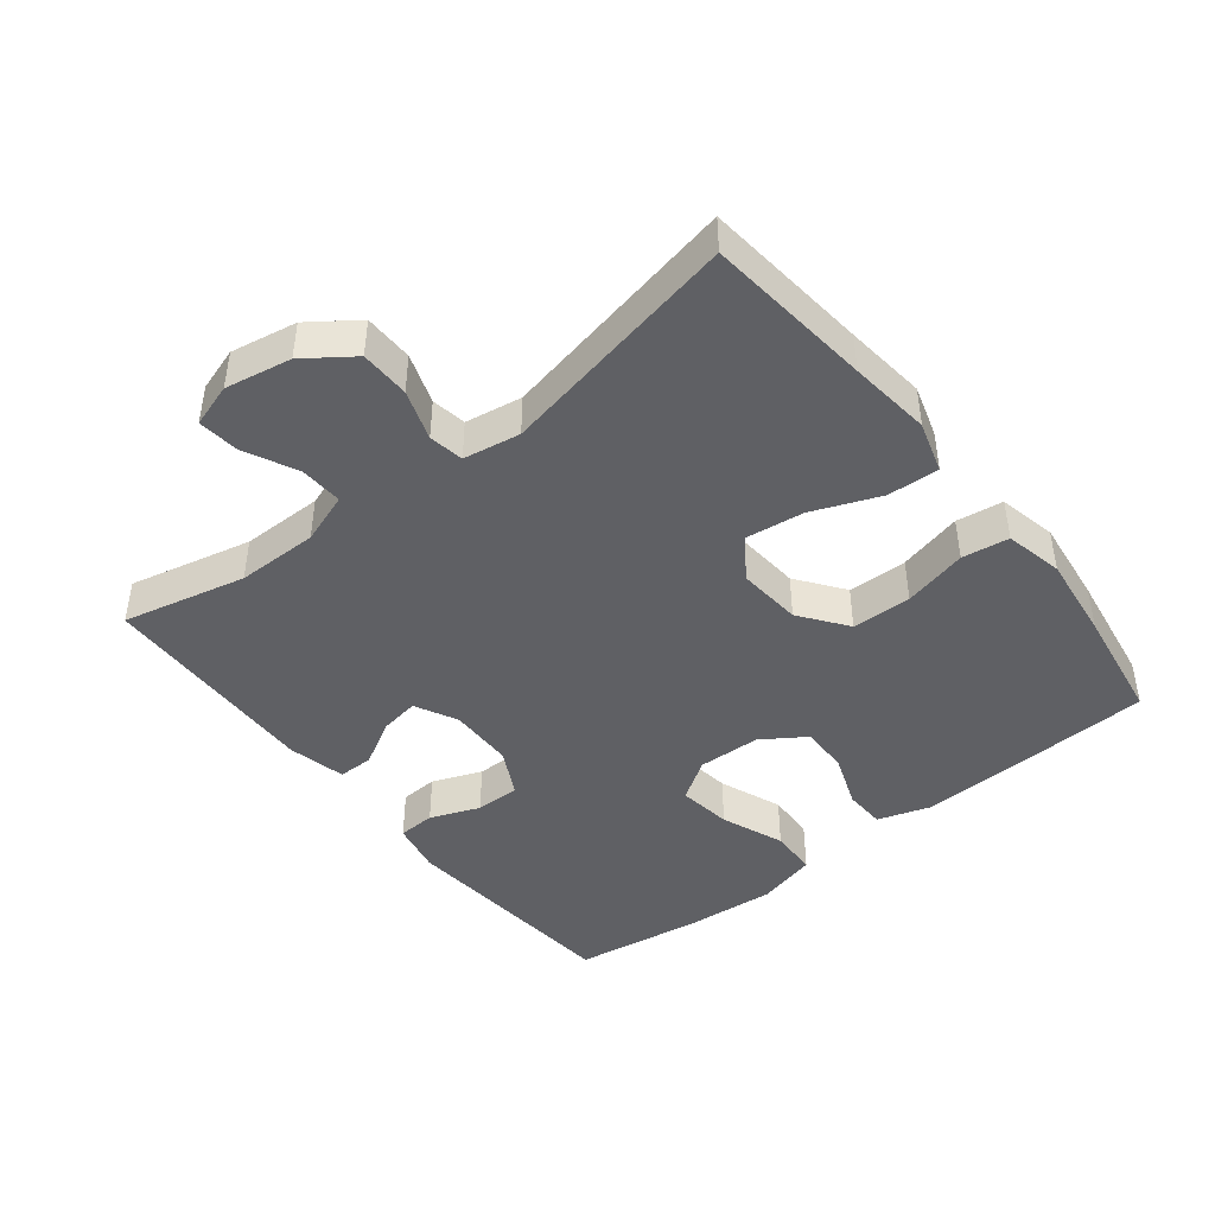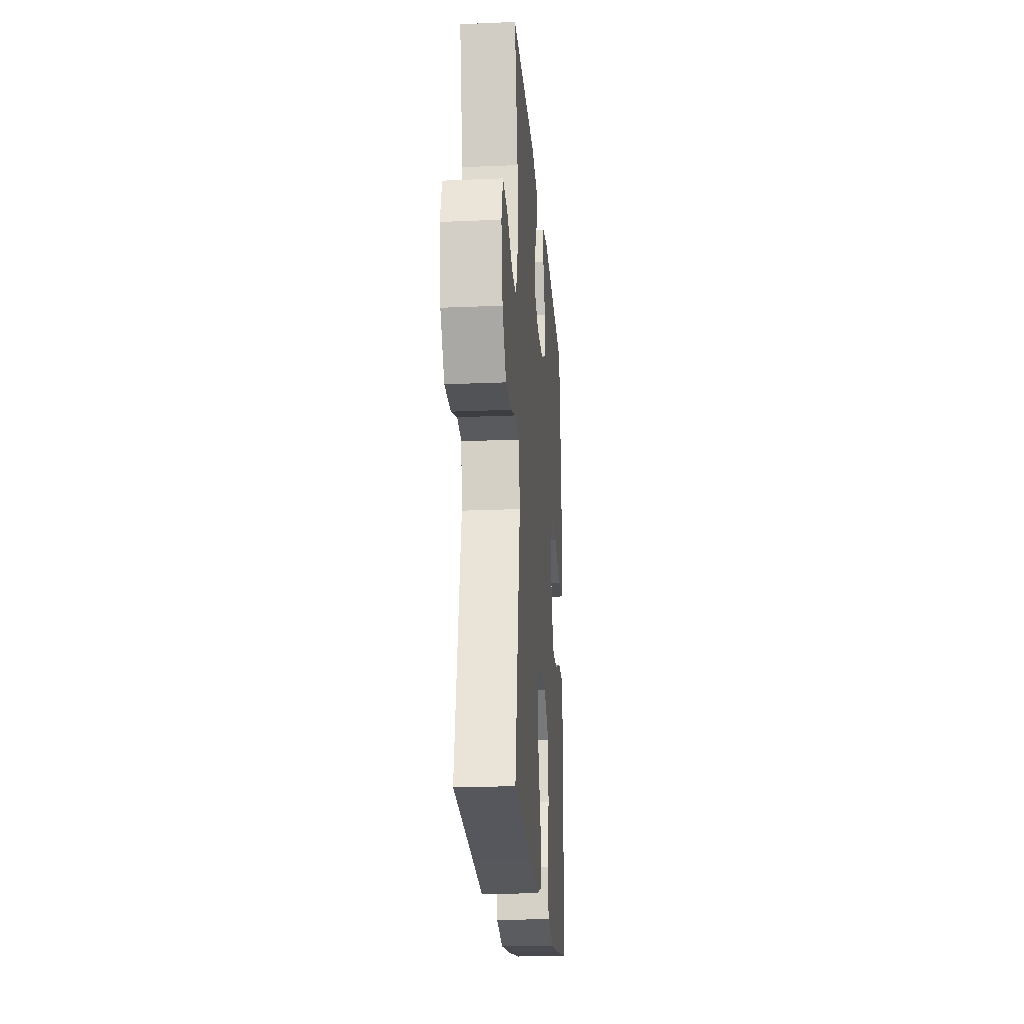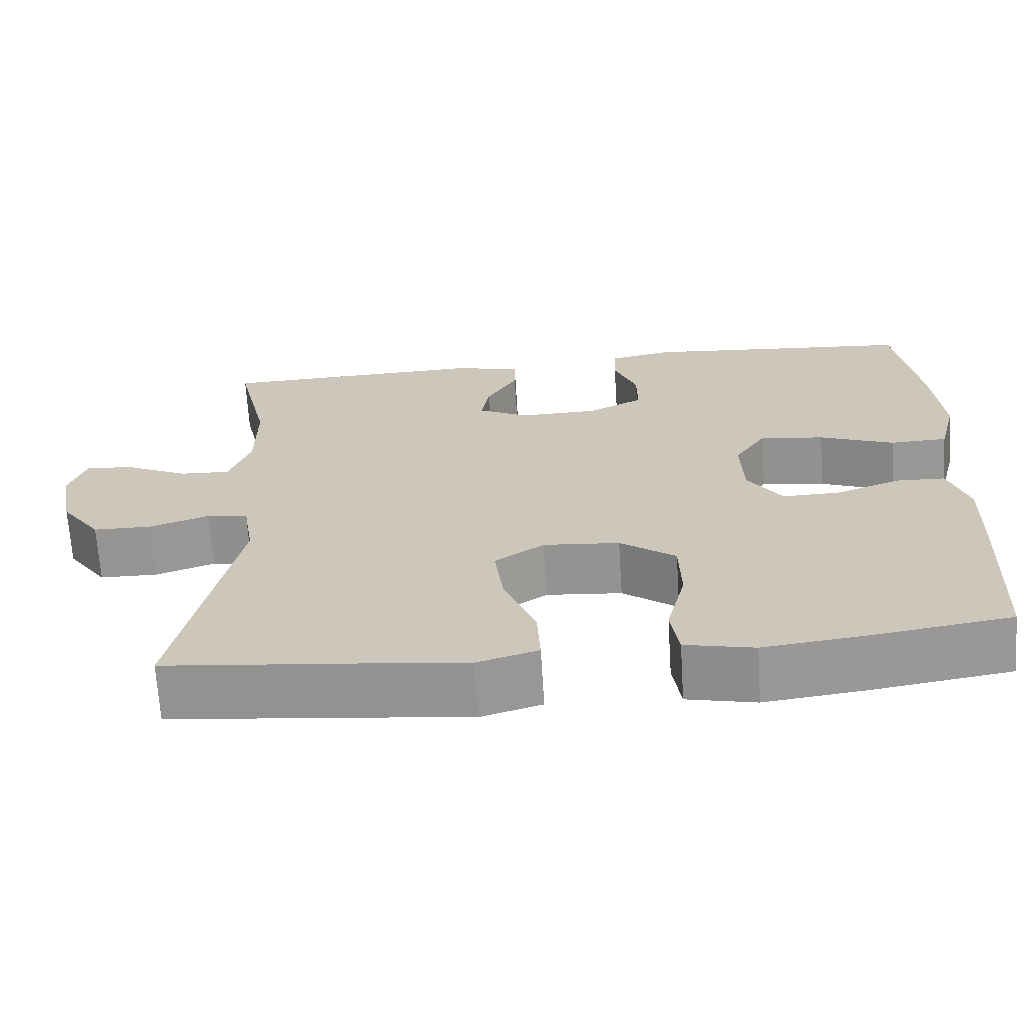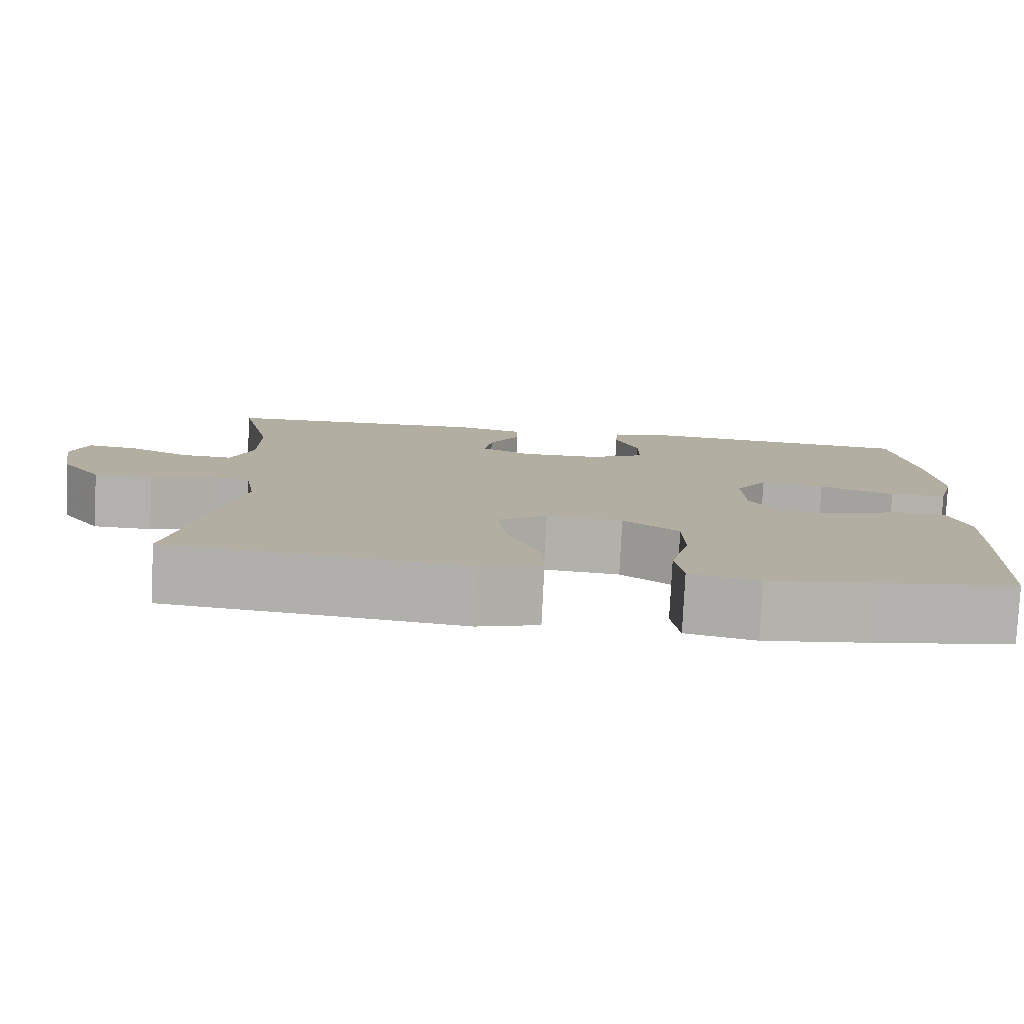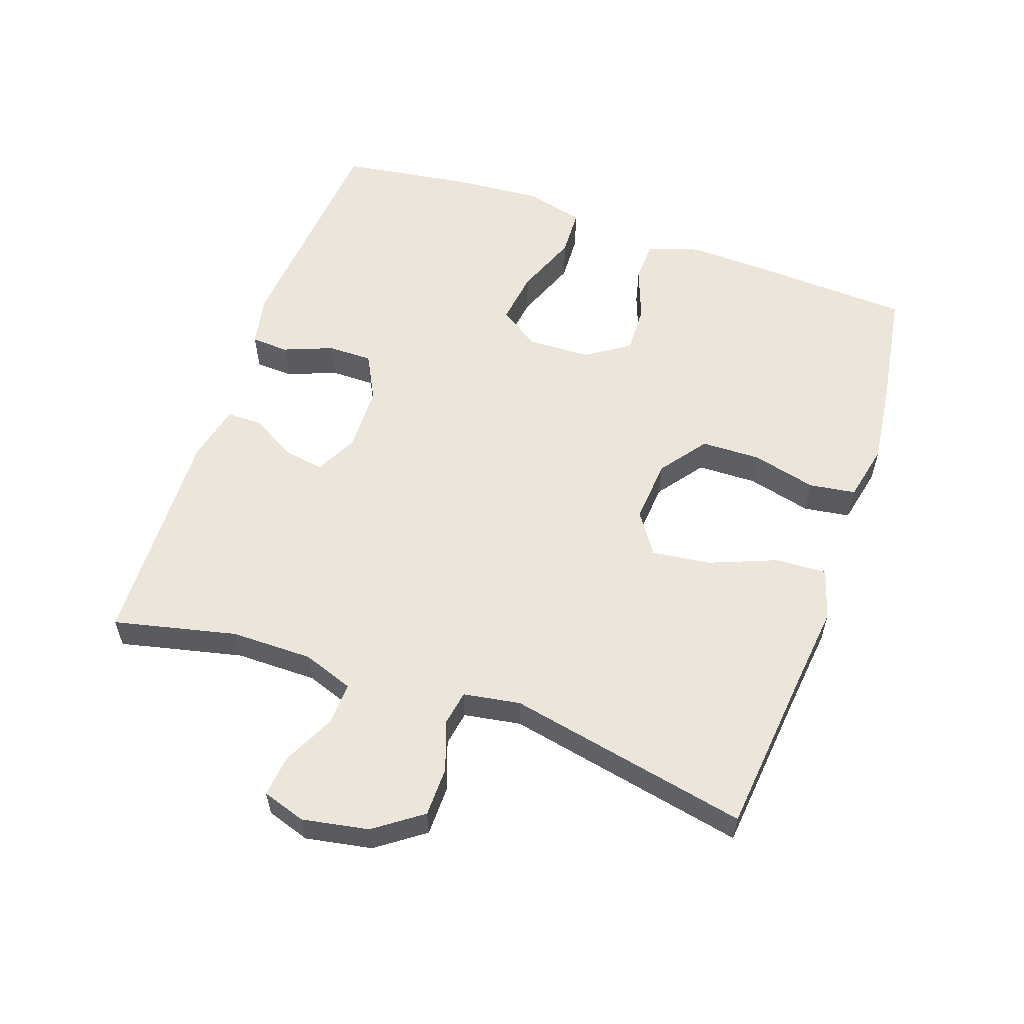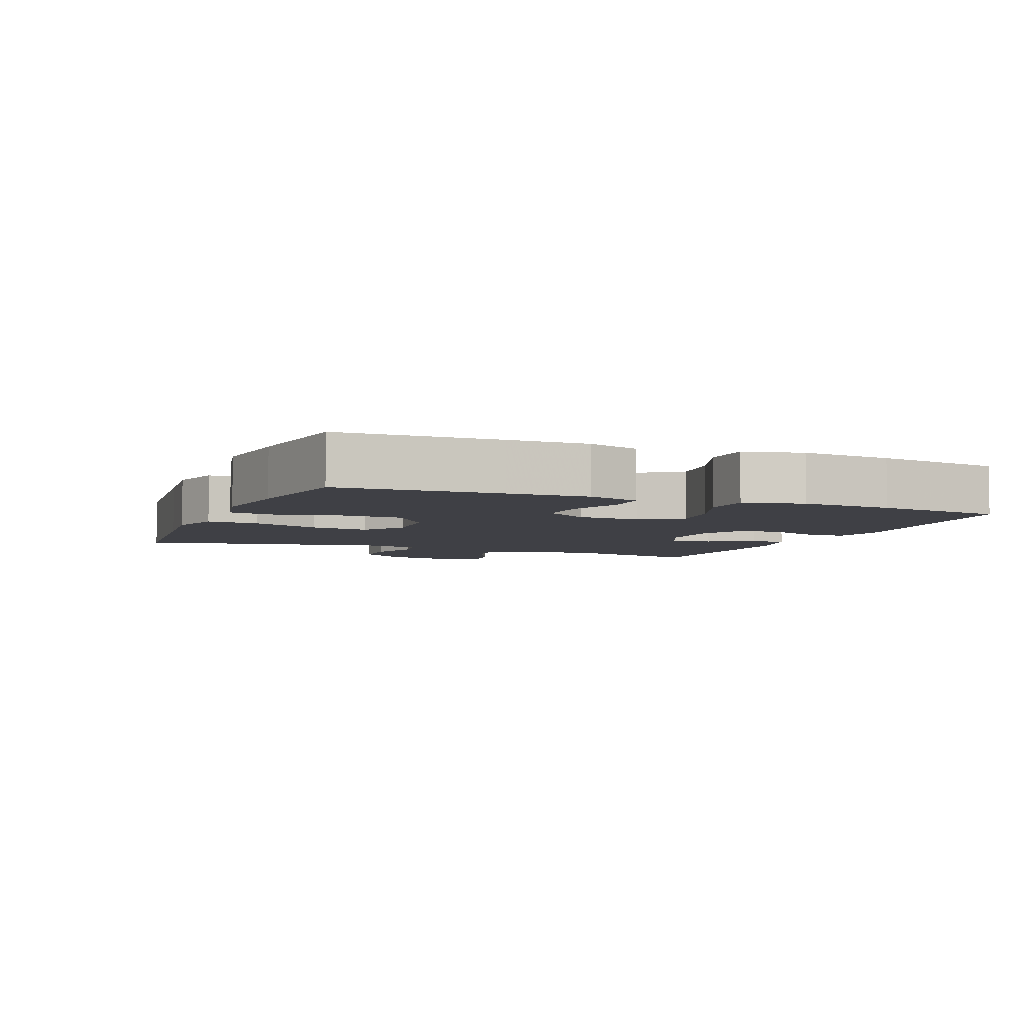
<metadata>
{"format":"obj","ext":"obj","renderer":"f3d","projection":"perspective","resolution":1024,"background":"white","views":[{"elev":-44.1,"azim":128.3,"up":"+Y"},{"elev":-21.5,"azim":94.3,"up":"+Z"},{"elev":-67.7,"azim":-176.4,"up":"+Z"},{"elev":-79.4,"azim":177.2,"up":"+Z"},{"elev":57.5,"azim":109.2,"up":"+Y"},{"elev":-5.2,"azim":-112.3,"up":"+Y"}]}
</metadata>
<code>
v 0.5 0.07 -0.5
v 0.25 0.07 -0.526
v 0.127 0.07 -0.54
v 0.05 0.07 -0.517
v 0.054 0.07 -0.44
v 0.094 0.07 -0.339
v 0.105 0.07 -0.251
v 0.043 0.07 -0.209
v -0.053 0.07 -0.217
v -0.123 0.07 -0.269
v -0.125 0.07 -0.358
v -0.101 0.07 -0.454
v -0.111 0.07 -0.524
v -0.198 0.07 -0.543
v -0.327 0.07 -0.527
v -0.5 0.07 -0.5
v -0.512 0.07 -0.261
v -0.516 0.07 -0.141
v -0.491 0.07 -0.063
v -0.429 0.07 -0.061
v -0.348 0.07 -0.091
v -0.275 0.07 -0.093
v -0.232 0.07 -0.028
v -0.229 0.07 0.066
v -0.269 0.07 0.127
v -0.35 0.07 0.116
v -0.444 0.07 0.079
v -0.516 0.07 0.082
v -0.539 0.07 0.171
v -0.528 0.07 0.308
v -0.5 0.07 0.5
v -0.156 0.07 0.529
v -0.078 0.07 0.513
v -0.075 0.07 0.457
v -0.104 0.07 0.383
v -0.104 0.07 0.316
v -0.034 0.07 0.28
v 0.064 0.07 0.278
v 0.128 0.07 0.31
v 0.118 0.07 0.37
v 0.079 0.07 0.438
v 0.079 0.07 0.491
v 0.165 0.07 0.511
v 0.5 0.07 0.5
v 0.458 0.07 0.316
v 0.458 0.07 0.194
v 0.485 0.07 0.118
v 0.549 0.07 0.121
v 0.627 0.07 0.159
v 0.689 0.07 0.166
v 0.71 0.07 0.101
v 0.692 0.07 0.002
v 0.641 0.07 -0.069
v 0.567 0.07 -0.07
v 0.492 0.07 -0.044
v 0.44 0.07 -0.053
v 0.426 0.07 -0.138
v 0.5 0 -0.5
v 0.25 0 -0.526
v 0.127 0 -0.54
v 0.05 0 -0.517
v 0.054 0 -0.44
v 0.094 0 -0.339
v 0.105 0 -0.251
v 0.043 0 -0.209
v -0.053 0 -0.217
v -0.123 0 -0.269
v -0.125 0 -0.358
v -0.101 0 -0.454
v -0.111 0 -0.524
v -0.198 0 -0.543
v -0.327 0 -0.527
v -0.5 0 -0.5
v -0.512 0 -0.261
v -0.516 0 -0.141
v -0.491 0 -0.063
v -0.429 0 -0.061
v -0.348 0 -0.091
v -0.275 0 -0.093
v -0.232 0 -0.028
v -0.229 0 0.066
v -0.269 0 0.127
v -0.35 0 0.116
v -0.444 0 0.079
v -0.516 0 0.082
v -0.539 0 0.171
v -0.528 0 0.308
v -0.5 0 0.5
v -0.156 0 0.529
v -0.078 0 0.513
v -0.075 0 0.457
v -0.104 0 0.383
v -0.104 0 0.316
v -0.034 0 0.28
v 0.064 0 0.278
v 0.128 0 0.31
v 0.118 0 0.37
v 0.079 0 0.438
v 0.079 0 0.491
v 0.165 0 0.511
v 0.5 0 0.5
v 0.458 0 0.316
v 0.458 0 0.194
v 0.485 0 0.118
v 0.549 0 0.121
v 0.627 0 0.159
v 0.689 0 0.166
v 0.71 0 0.101
v 0.692 0 0.002
v 0.641 0 -0.069
v 0.567 0 -0.07
v 0.492 0 -0.044
v 0.44 0 -0.053
v 0.426 0 -0.138
f 53 54 55
f 52 53 55
f 51 52 55
f 50 51 55
f 49 50 55
f 48 49 55
f 47 48 55 56
f 46 47 56
f 45 46 56 57
f 43 44 45
f 42 43 45
f 41 42 45
f 40 41 45
f 39 40 45 57
f 33 34 35
f 32 33 35
f 31 32 35
f 30 31 35
f 29 30 35
f 28 29 35
f 27 28 35
f 26 27 35
f 25 26 35 36
f 24 25 36 37
f 19 20 21
f 18 19 21
f 17 18 21
f 16 17 21
f 15 16 21
f 14 15 21
f 13 14 21
f 12 13 21
f 11 12 21
f 10 11 21 22
f 9 10 22 23
f 4 5 6
f 3 4 6
f 2 3 6
f 2 6 7
f 1 2 7
f 57 1 7
f 39 57 7
f 38 39 7
f 24 37 38
f 23 24 38
f 9 23 38
f 8 9 38
f 7 8 38
f 112 111 110
f 112 110 109
f 112 109 108
f 112 108 107
f 112 107 106
f 112 106 105
f 113 112 105 104
f 113 104 103
f 114 113 103 102
f 102 101 100
f 102 100 99
f 102 99 98
f 102 98 97
f 114 102 97 96
f 92 91 90
f 92 90 89
f 92 89 88
f 92 88 87
f 92 87 86
f 92 86 85
f 92 85 84
f 92 84 83
f 93 92 83 82
f 94 93 82 81
f 78 77 76
f 78 76 75
f 78 75 74
f 78 74 73
f 78 73 72
f 78 72 71
f 78 71 70
f 78 70 69
f 78 69 68
f 79 78 68 67
f 80 79 67 66
f 63 62 61
f 63 61 60
f 63 60 59
f 64 63 59
f 64 59 58
f 64 58 114
f 64 114 96
f 64 96 95
f 95 94 81
f 95 81 80
f 95 80 66
f 95 66 65
f 95 65 64
f 1 58 59 2
f 2 59 60 3
f 3 60 61 4
f 4 61 62 5
f 5 62 63 6
f 6 63 64 7
f 7 64 65 8
f 8 65 66 9
f 9 66 67 10
f 10 67 68 11
f 11 68 69 12
f 12 69 70 13
f 13 70 71 14
f 14 71 72 15
f 15 72 73 16
f 16 73 74 17
f 17 74 75 18
f 18 75 76 19
f 19 76 77 20
f 20 77 78 21
f 21 78 79 22
f 22 79 80 23
f 23 80 81 24
f 24 81 82 25
f 25 82 83 26
f 26 83 84 27
f 27 84 85 28
f 28 85 86 29
f 29 86 87 30
f 30 87 88 31
f 31 88 89 32
f 32 89 90 33
f 33 90 91 34
f 34 91 92 35
f 35 92 93 36
f 36 93 94 37
f 37 94 95 38
f 38 95 96 39
f 39 96 97 40
f 40 97 98 41
f 41 98 99 42
f 42 99 100 43
f 43 100 101 44
f 44 101 102 45
f 45 102 103 46
f 46 103 104 47
f 47 104 105 48
f 48 105 106 49
f 49 106 107 50
f 50 107 108 51
f 51 108 109 52
f 52 109 110 53
f 53 110 111 54
f 54 111 112 55
f 55 112 113 56
f 56 113 114 57
f 57 114 58 1

</code>
